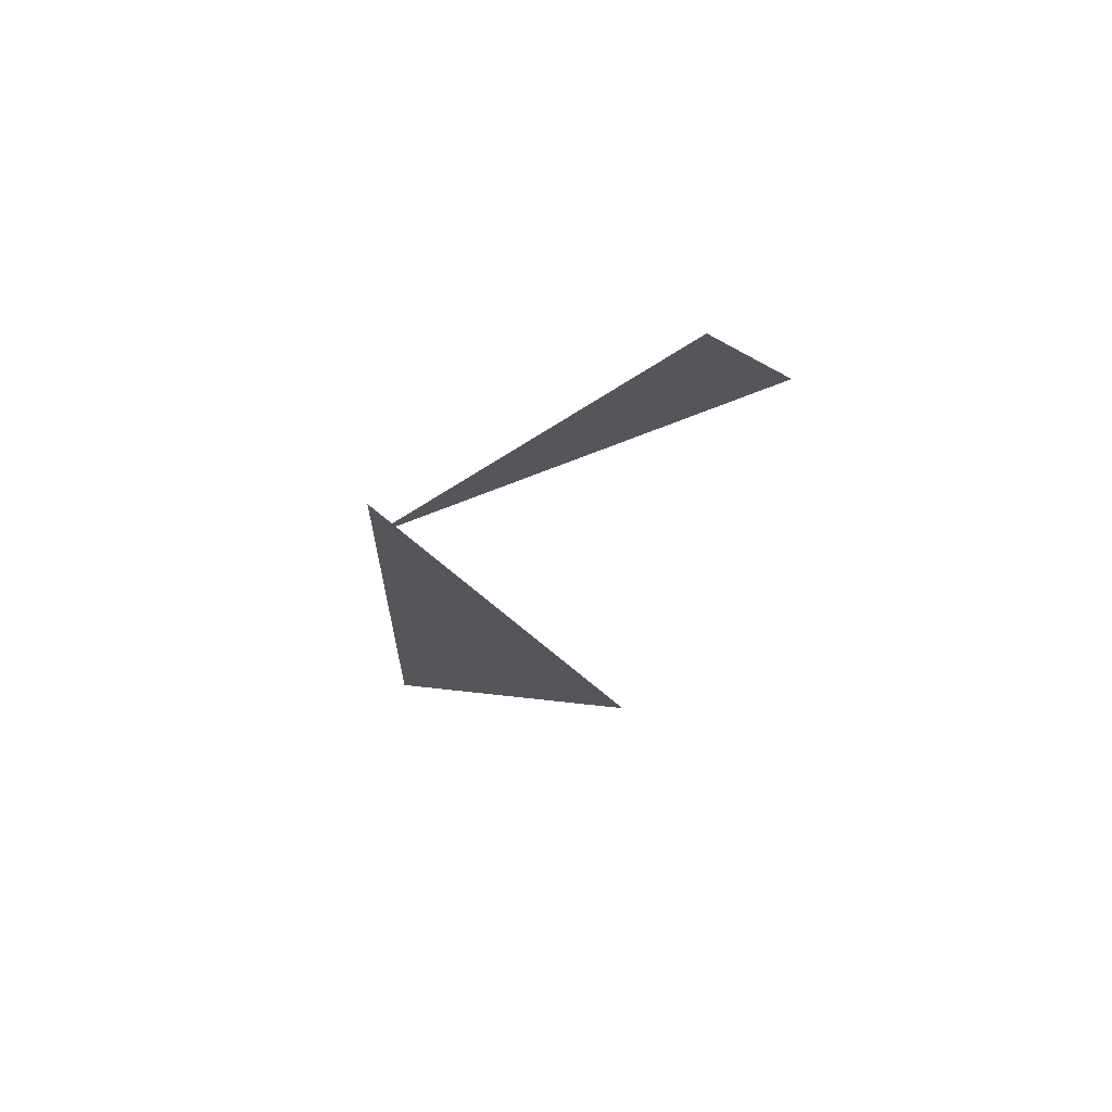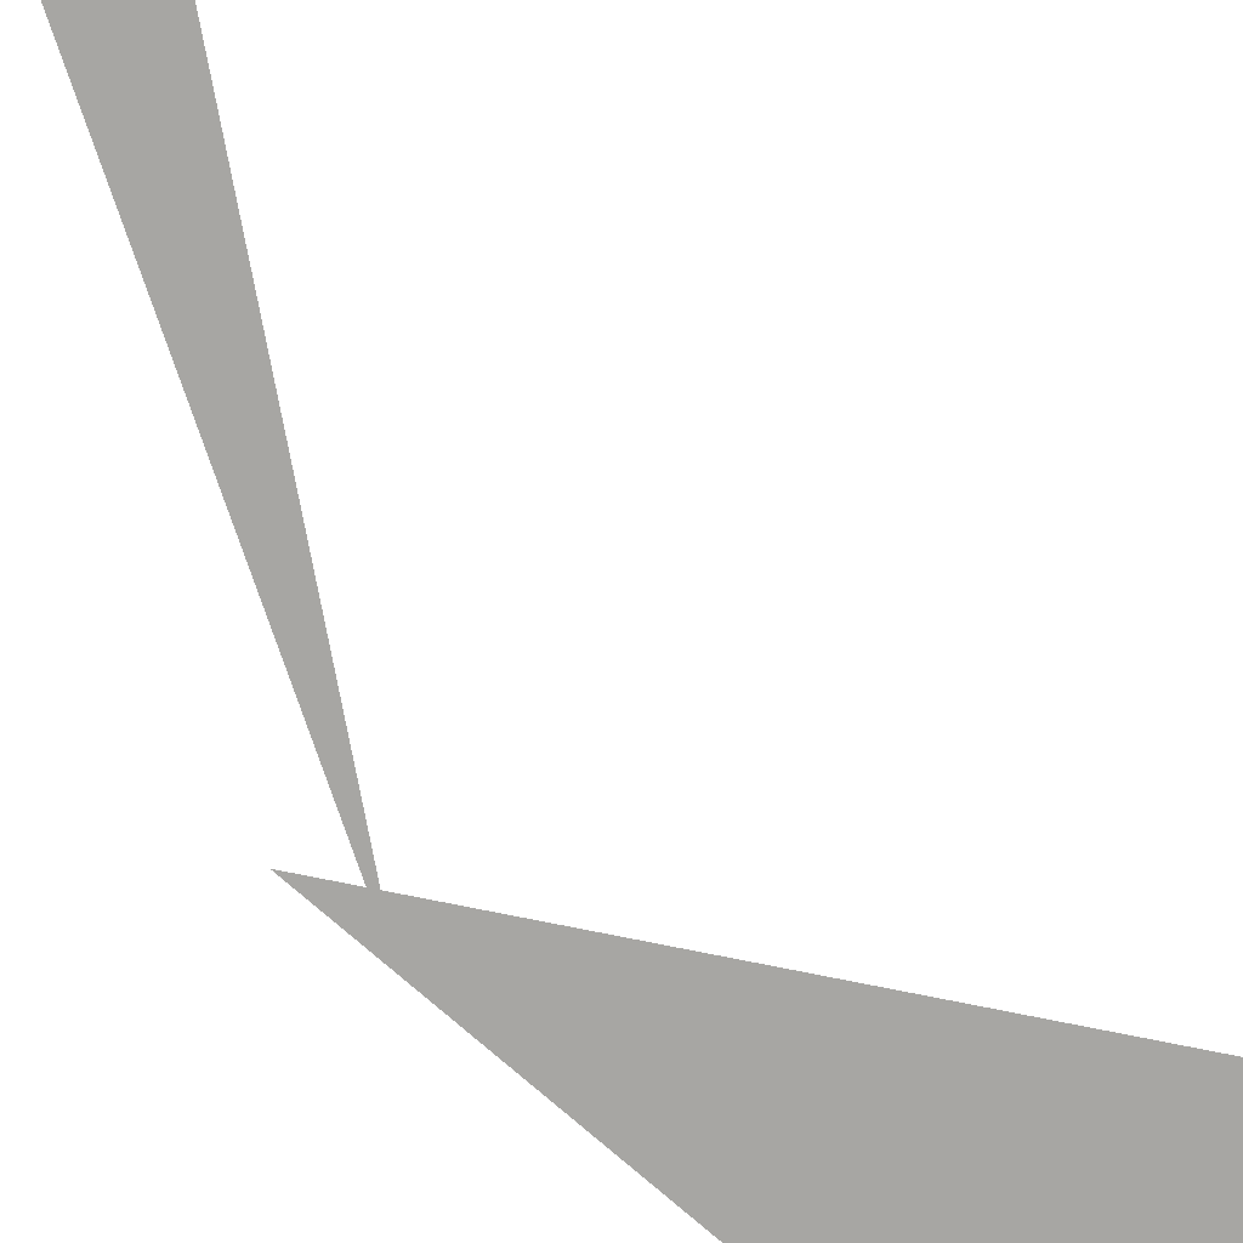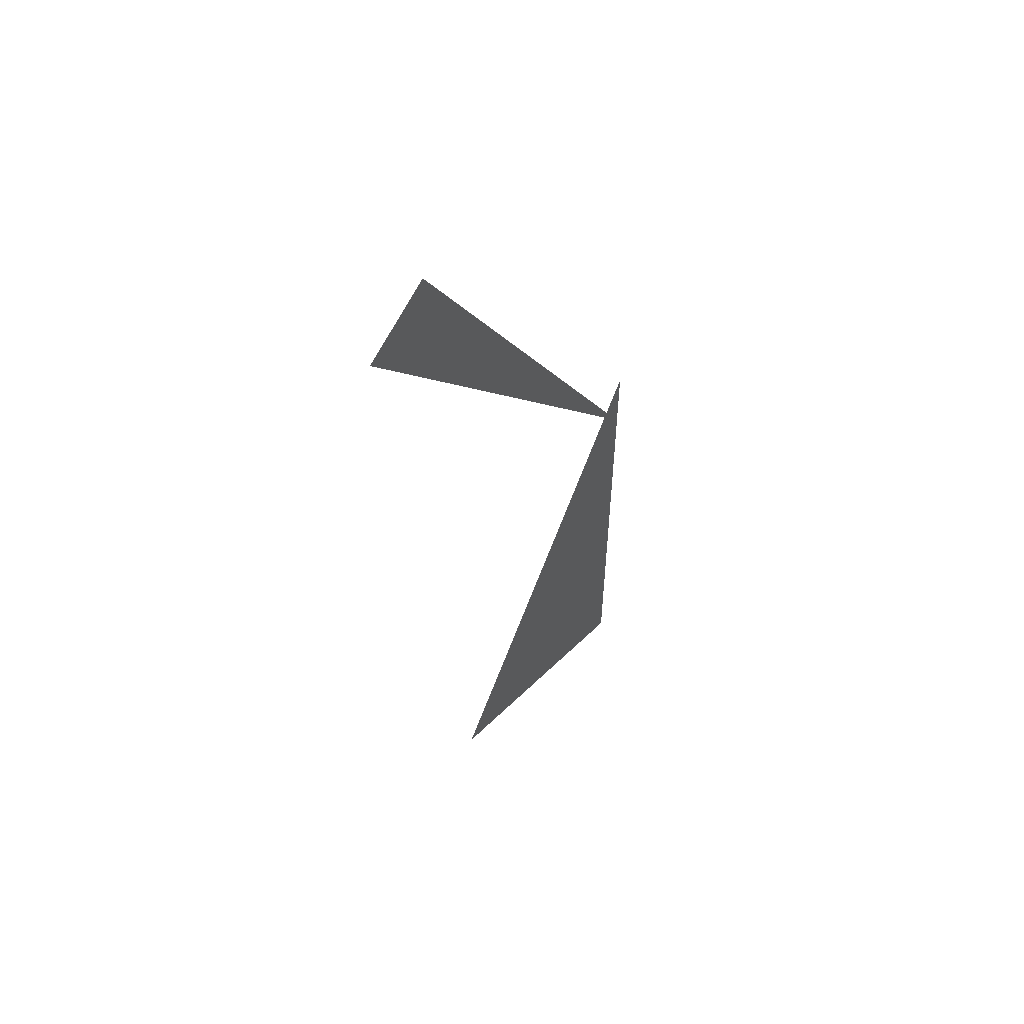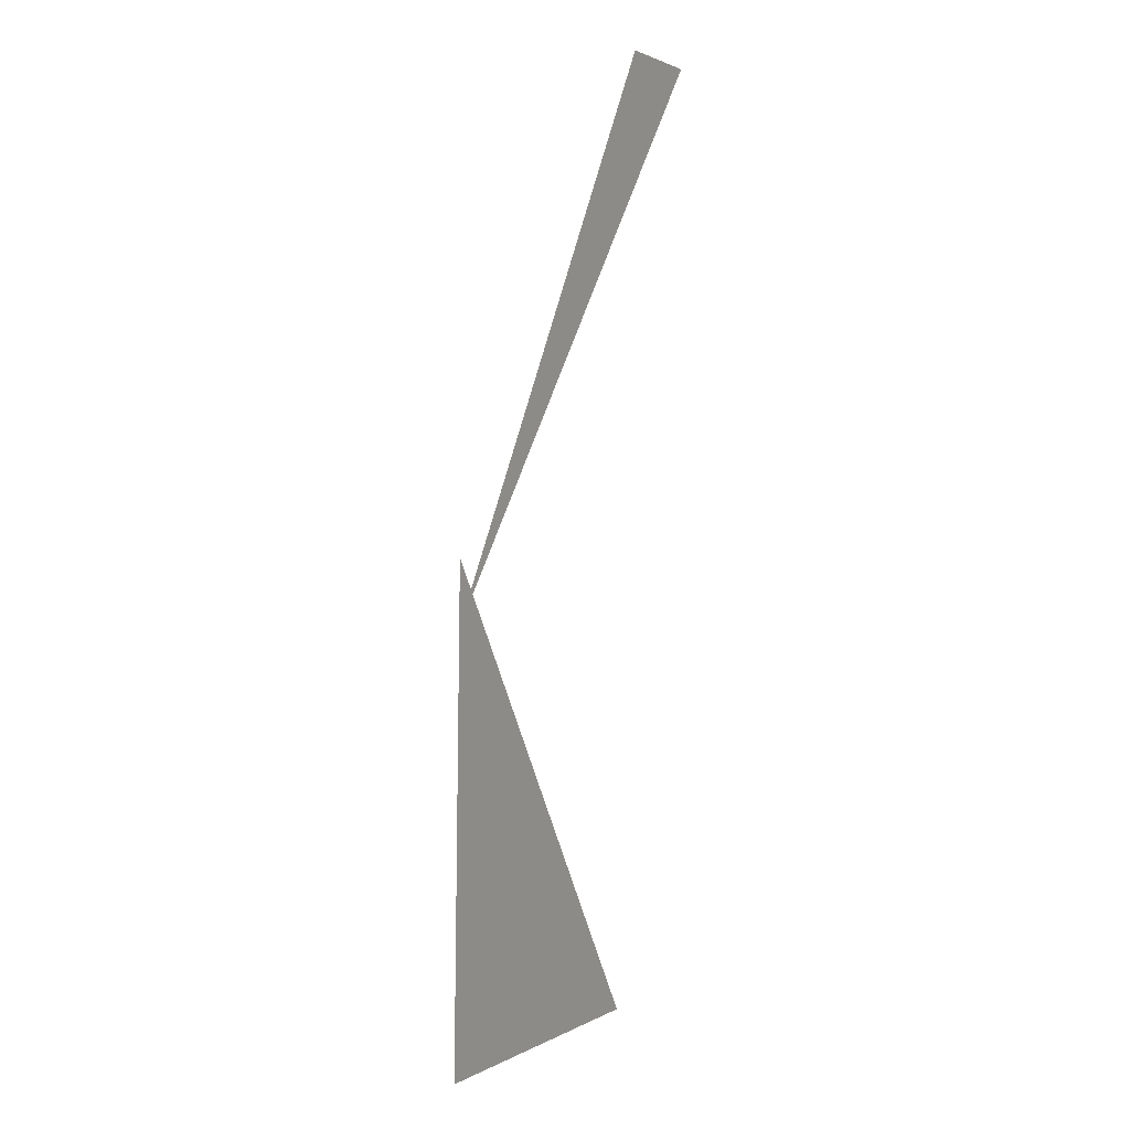
<metadata>
{"format":"obj","ext":"obj","renderer":"f3d","projection":"perspective","resolution":1024,"background":"white","views":[{"elev":67.2,"azim":-168.4,"up":"+Y"},{"elev":-74.2,"azim":-131.6,"up":"+Z"},{"elev":56.9,"azim":-50.9,"up":"+Y"},{"elev":-12.3,"azim":-125.8,"up":"+Y"}]}
</metadata>
<code>
v -0.1243 6.994 0
v -0.1243 5.744 0
v -0.7493 5.912 0
v -0.837 8.053 0
v -0.1243 6.819 0
v -1.002 7.942 0
f 1 2 3
f 4 5 6

</code>
